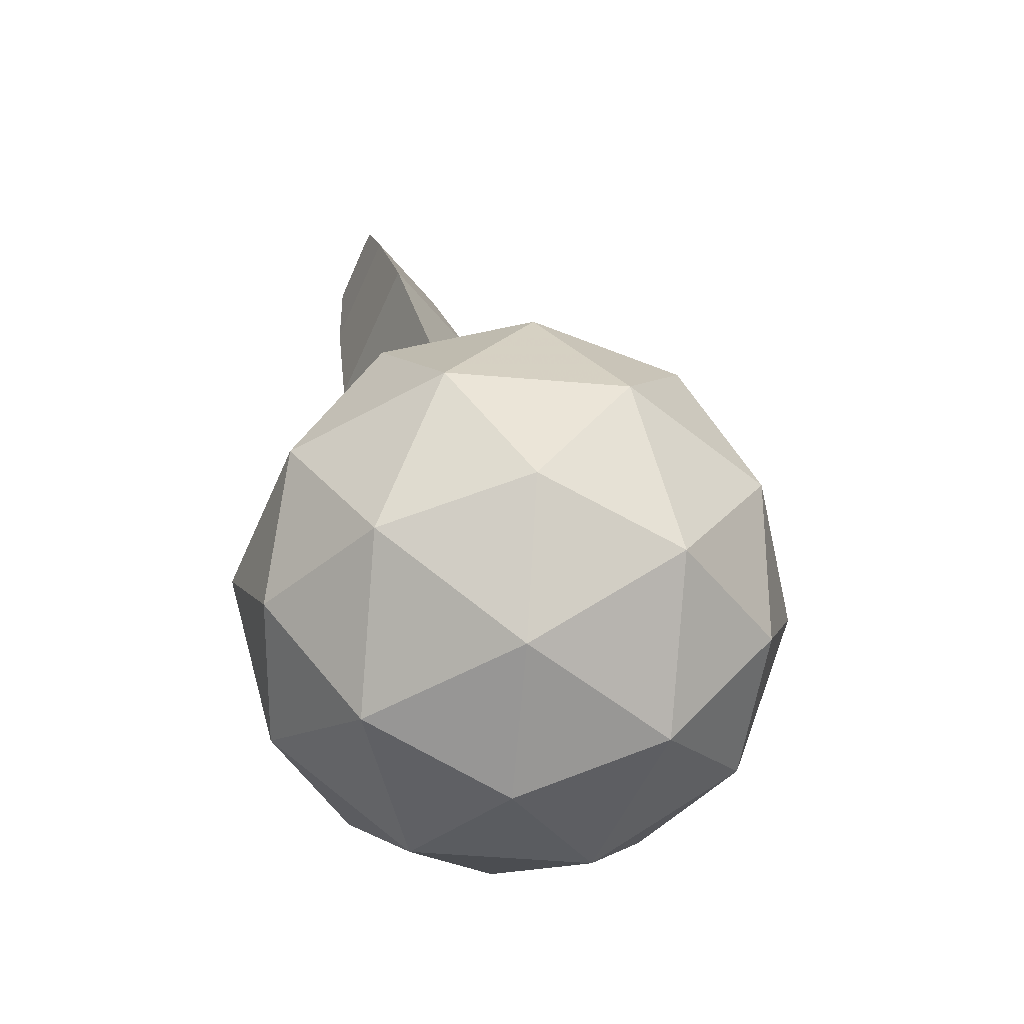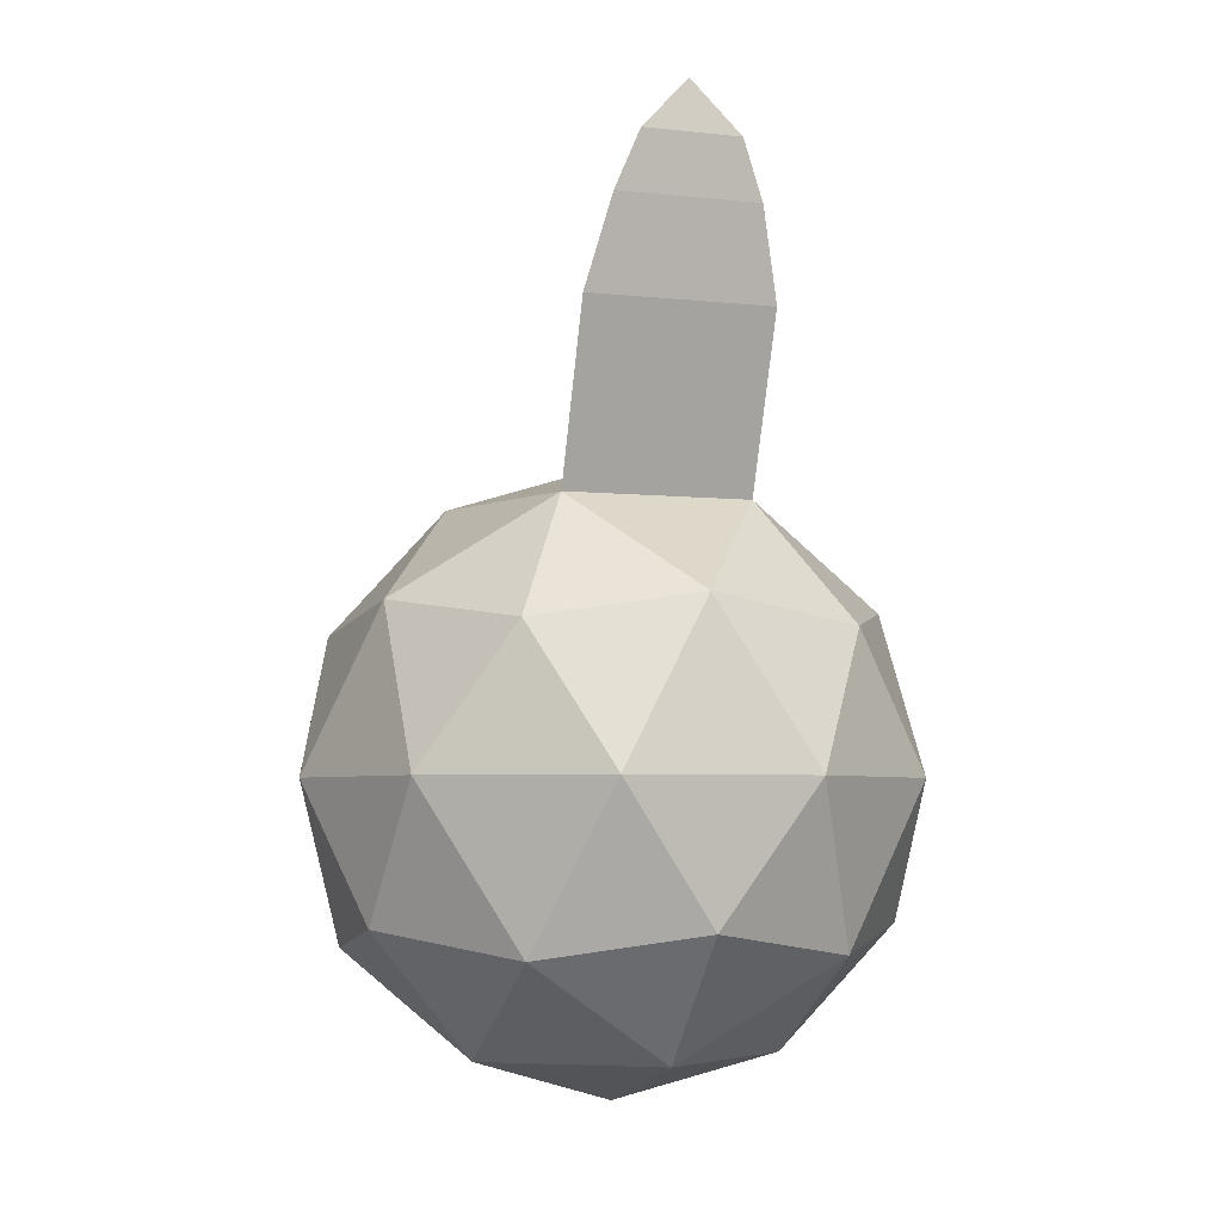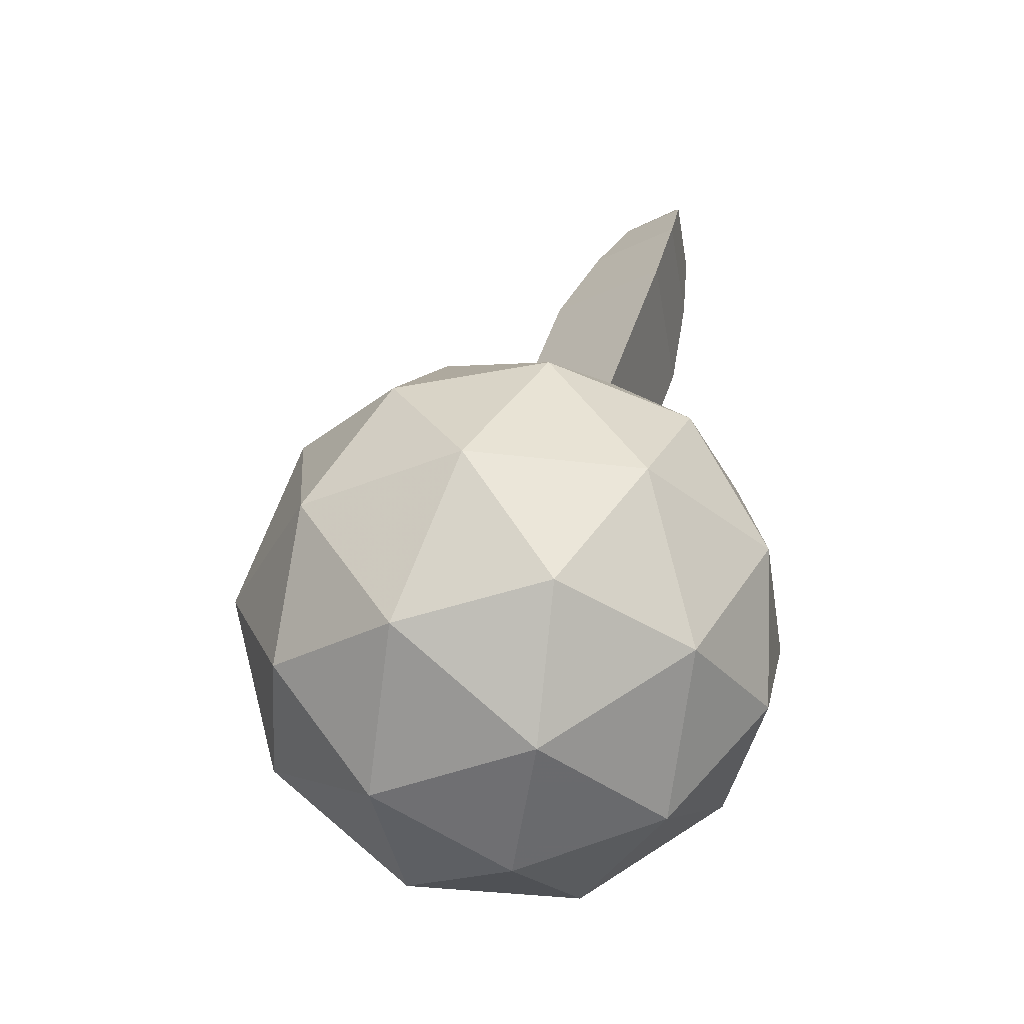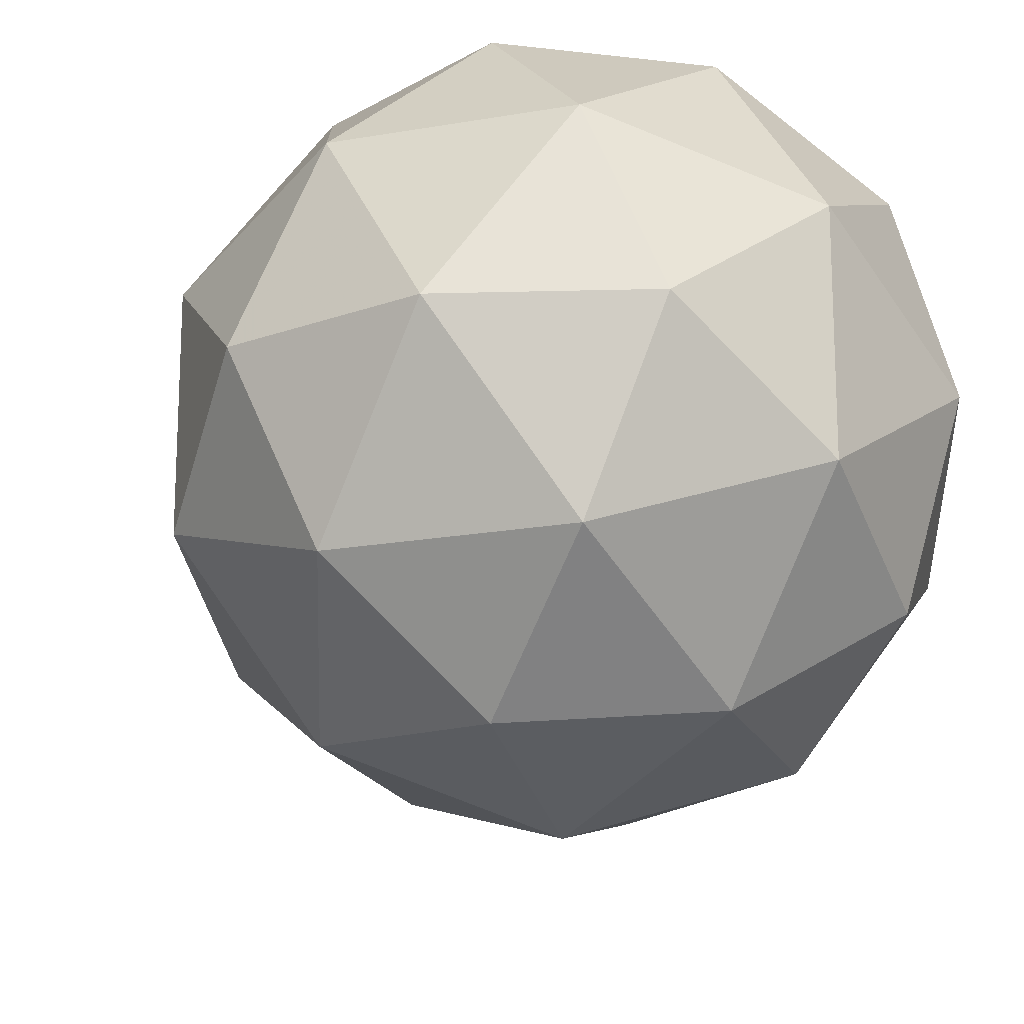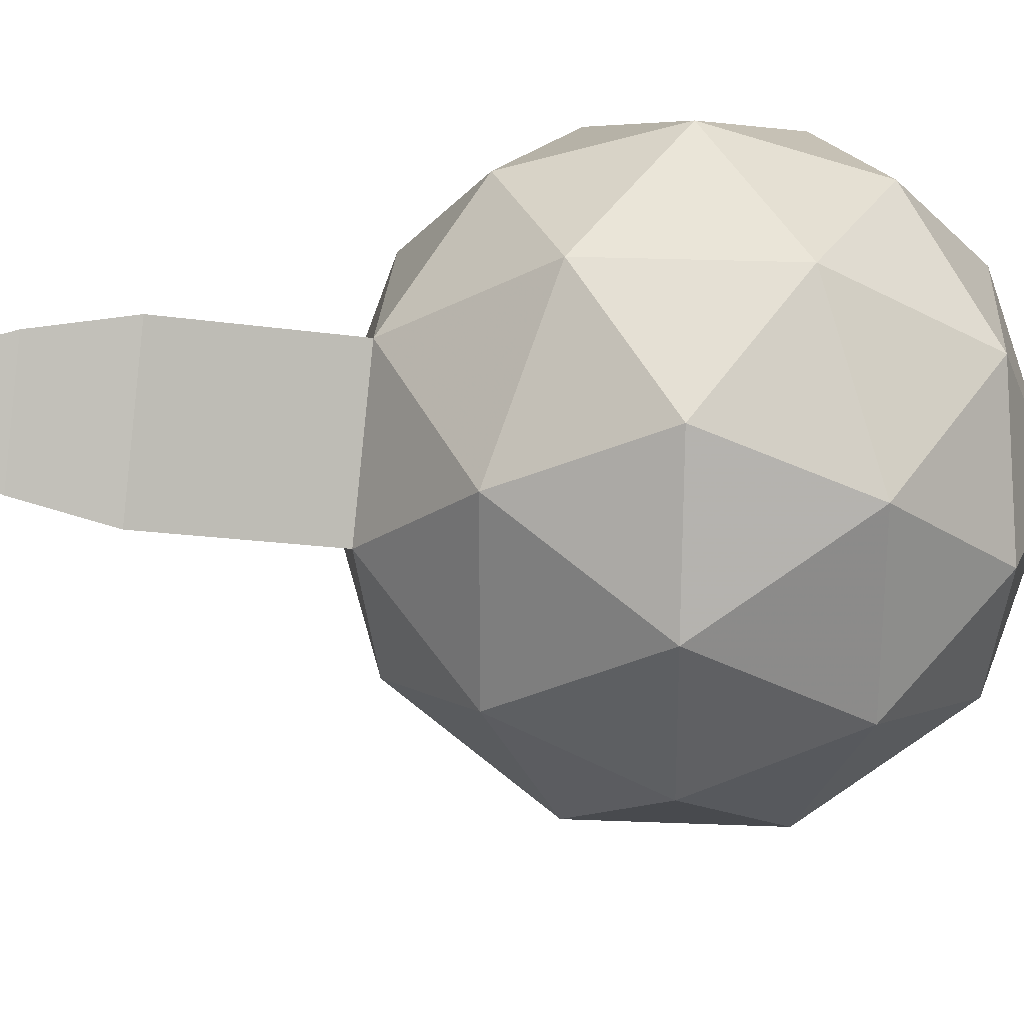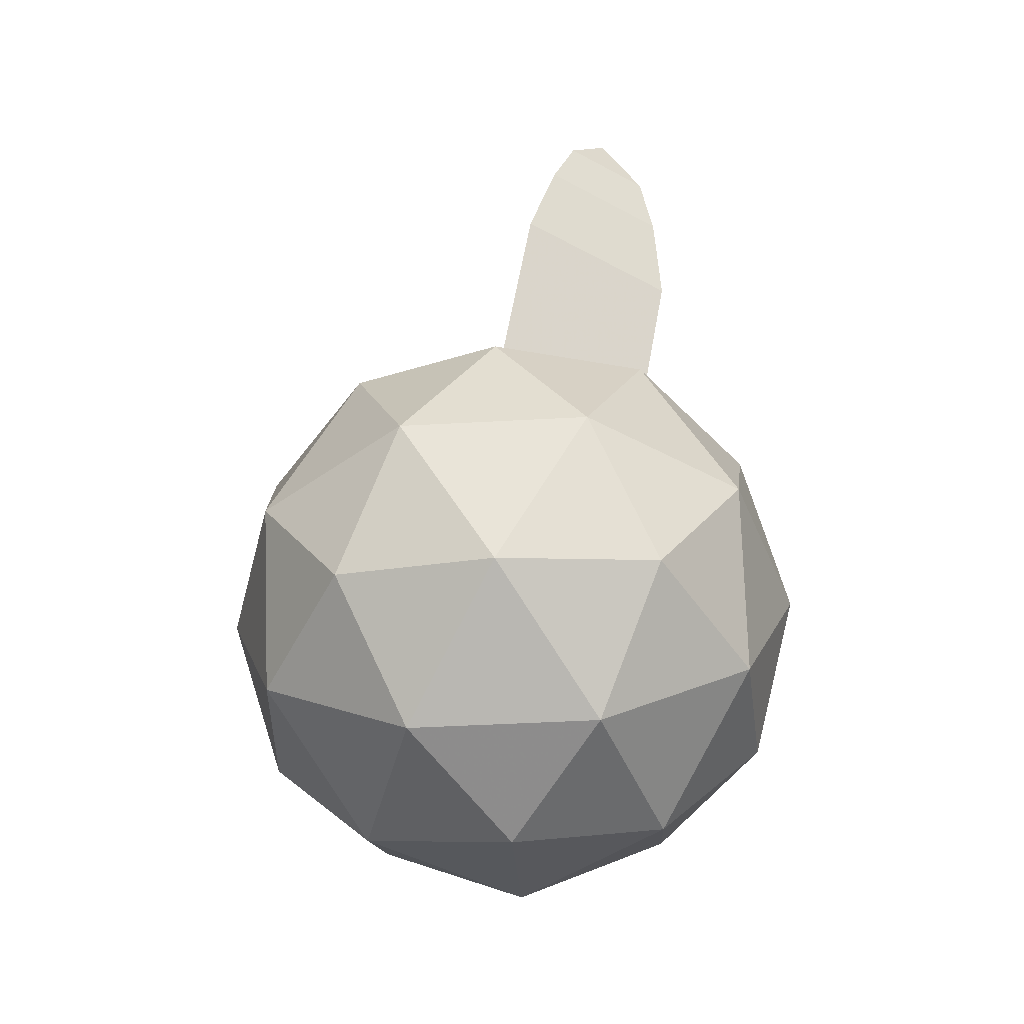
<metadata>
{"format":"obj","ext":"obj","renderer":"f3d","projection":"perspective","resolution":1024,"background":"white","views":[{"elev":-53.2,"azim":120.9,"up":"+Y"},{"elev":-4.7,"azim":34.4,"up":"+Y"},{"elev":-38.7,"azim":-26.6,"up":"+Y"},{"elev":-19.0,"azim":-13.0,"up":"+Z"},{"elev":25.8,"azim":-118.0,"up":"+Z"},{"elev":-45.2,"azim":21.7,"up":"+Y"}]}
</metadata>
<code>
o Icosphere_Icosphere.002
v 0.9209 -1.44 -1.577
v 1.644 -0.8873 -1.051
v 0.6445 -0.8873 -0.7262
v 0.02644 -0.8873 -1.577
v 0.6445 -0.8873 -2.428
v 1.644 -0.8873 -2.103
v 1.197 0.00709 -0.7262
v 0.1973 0.00709 -1.051
v 0.1973 0.00709 -2.103
v 1.197 0.00709 -2.428
v 1.815 0.007086 -1.577
v 0.9209 0.5599 -1.577
v 0.7584 -1.291 -1.077
v 1.346 -1.291 -1.268
v 1.184 -0.9659 -0.7679
v 1.772 -0.9659 -1.577
v 1.346 -1.291 -1.886
v 0.3951 -1.291 -1.577
v 0.2327 -0.9659 -1.077
v 0.7584 -1.291 -2.077
v 0.2327 -0.9659 -2.077
v 1.184 -0.9659 -2.386
v 1.872 -0.4401 -1.268
v 1.872 -0.4401 -1.886
v 0.9209 -0.4401 -0.5769
v 1.509 -0.4401 -0.7679
v -0.0302 -0.4401 -1.268
v 0.3331 -0.4401 -0.7679
v 0.3331 -0.4401 -2.386
v -0.0302 -0.4401 -1.886
v 1.509 -0.4401 -2.386
v 0.9209 -0.4401 -2.577
v 1.609 0.08561 -1.077
v 0.658 0.08561 -0.7679
v 0.07021 0.08561 -1.577
v 0.658 0.08561 -2.386
v 1.609 0.08561 -2.077
v 1.083 0.4105 -1.077
v 1.447 0.4105 -1.577
v 0.4955 0.4105 -1.268
v 0.4955 0.4105 -1.886
v 1.083 0.4105 -2.077
v 1.004 0.853 -1.516
v 1.167 0.7037 -1.016
v 1.53 0.7037 -1.516
v 1.081 1.122 -1.461
v 1.243 0.9729 -0.9608
v 1.606 0.9729 -1.461
v 1.215 1.382 -1.363
v 1.339 1.268 -0.9802
v 1.618 1.268 -1.363
v 1.32 1.534 -1.287
v 1.405 1.456 -1.025
v 1.596 1.456 -1.287
v 1.481 1.626 -1.17
f 1 14 13
f 2 14 16
f 1 13 18
f 1 18 20
f 1 20 17
f 2 16 23
f 3 15 25
f 4 19 27
f 5 21 29
f 6 22 31
f 2 23 26
f 3 25 28
f 4 27 30
f 5 29 32
f 6 31 24
f 7 33 38
f 8 34 40
f 9 35 41
f 10 36 42
f 11 37 39
f 13 15 3
f 13 14 15
f 14 2 15
f 16 17 6
f 16 14 17
f 14 1 17
f 18 19 4
f 18 13 19
f 13 3 19
f 20 21 5
f 20 18 21
f 18 4 21
f 17 22 6
f 17 20 22
f 20 5 22
f 23 24 11
f 23 16 24
f 16 6 24
f 25 26 7
f 25 15 26
f 15 2 26
f 27 28 8
f 27 19 28
f 19 3 28
f 29 30 9
f 29 21 30
f 21 4 30
f 31 32 10
f 31 22 32
f 22 5 32
f 26 33 7
f 26 23 33
f 23 11 33
f 28 34 8
f 28 25 34
f 25 7 34
f 30 35 9
f 30 27 35
f 27 8 35
f 32 36 10
f 32 29 36
f 29 9 36
f 24 37 11
f 24 31 37
f 31 10 37
f 38 39 45 44
f 38 33 39
f 33 11 39
f 40 38 12
f 40 34 38
f 34 7 38
f 41 40 12
f 41 35 40
f 35 8 40
f 42 41 12
f 42 36 41
f 36 9 41
f 39 42 12
f 39 37 42
f 37 10 42
f 44 45 48 47
f 12 38 44 43
f 39 12 43 45
f 47 48 51 50
f 43 44 47 46
f 45 43 46 48
f 50 51 54 53
f 46 47 50 49
f 48 46 49 51
f 49 50 53 52
f 51 49 52 54
f 53 54 55
f 52 53 55
f 54 52 55

</code>
